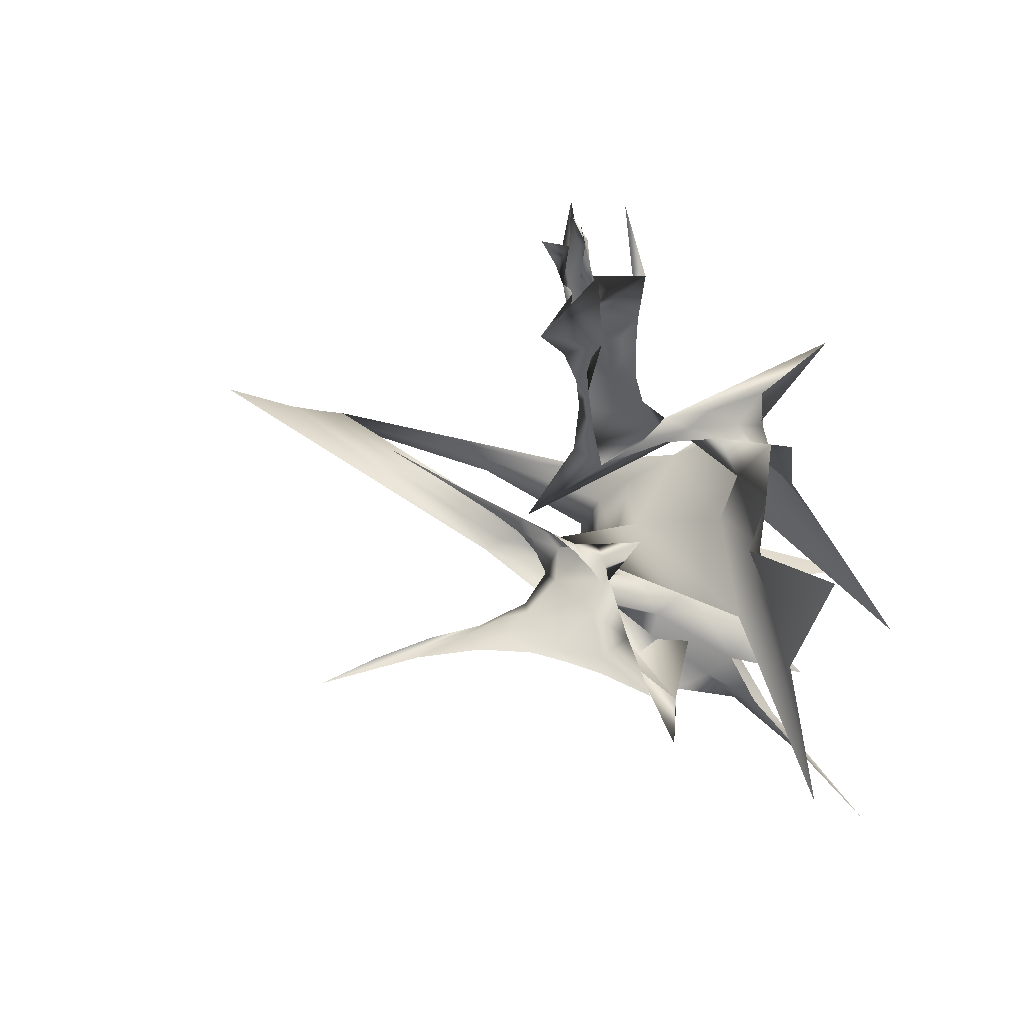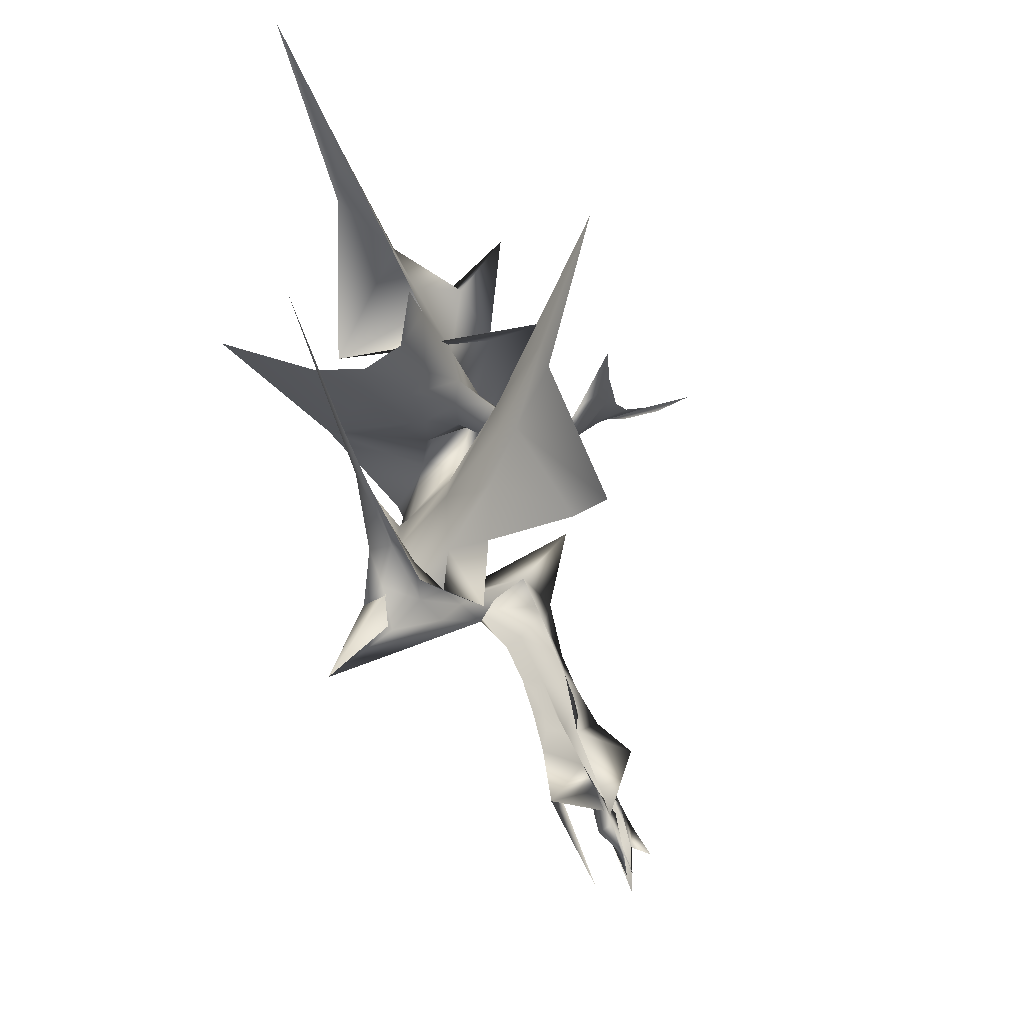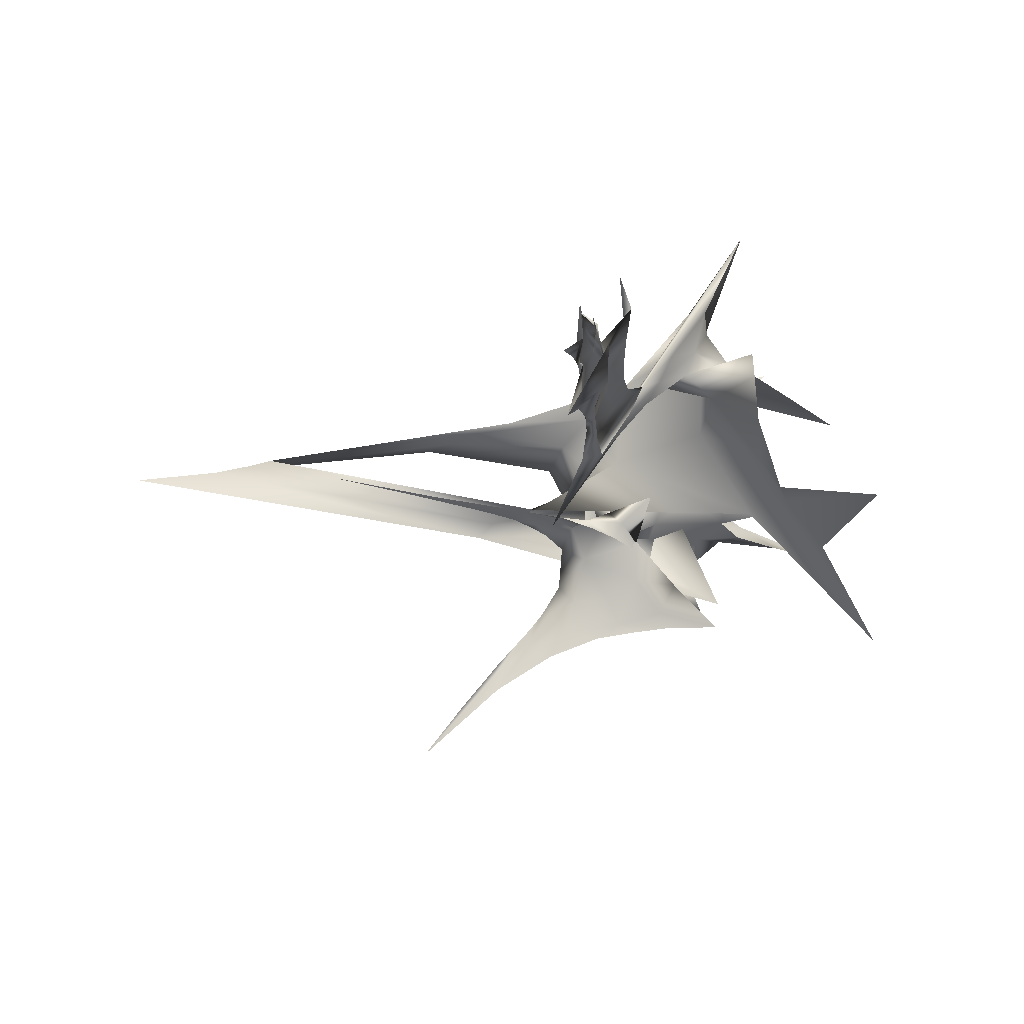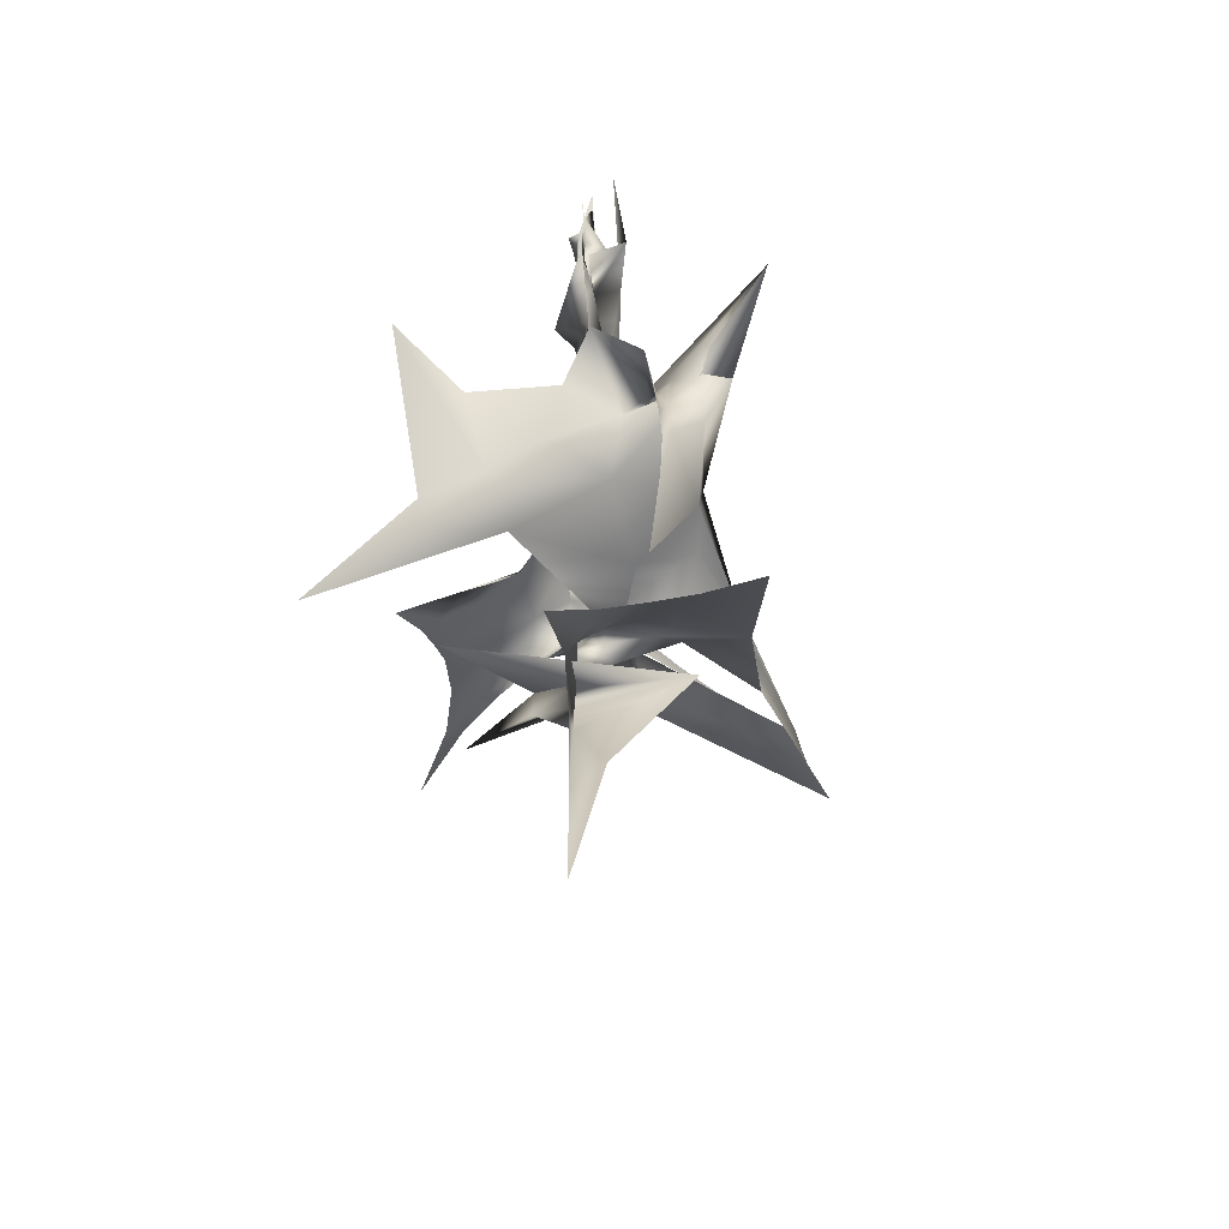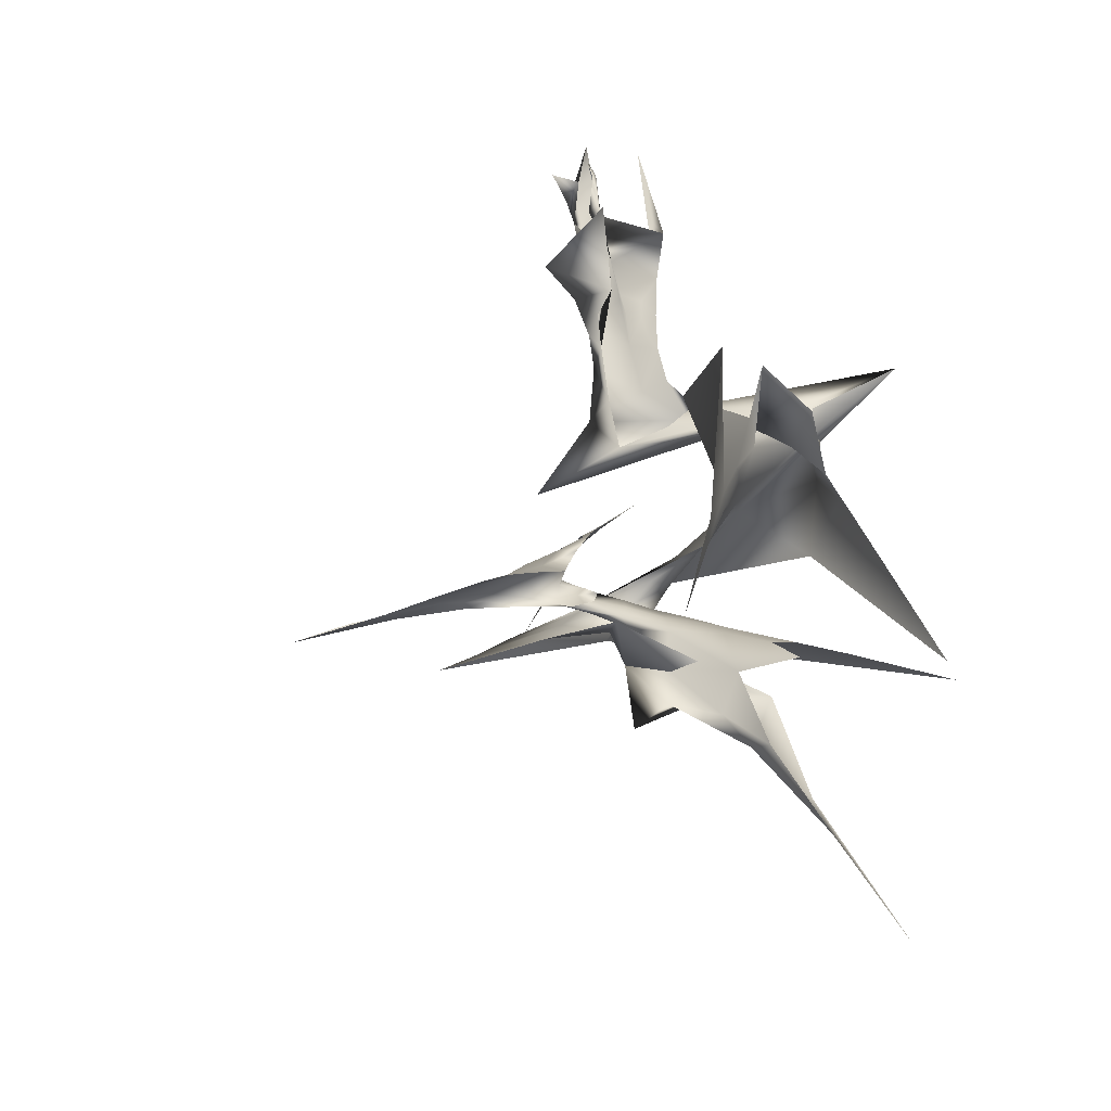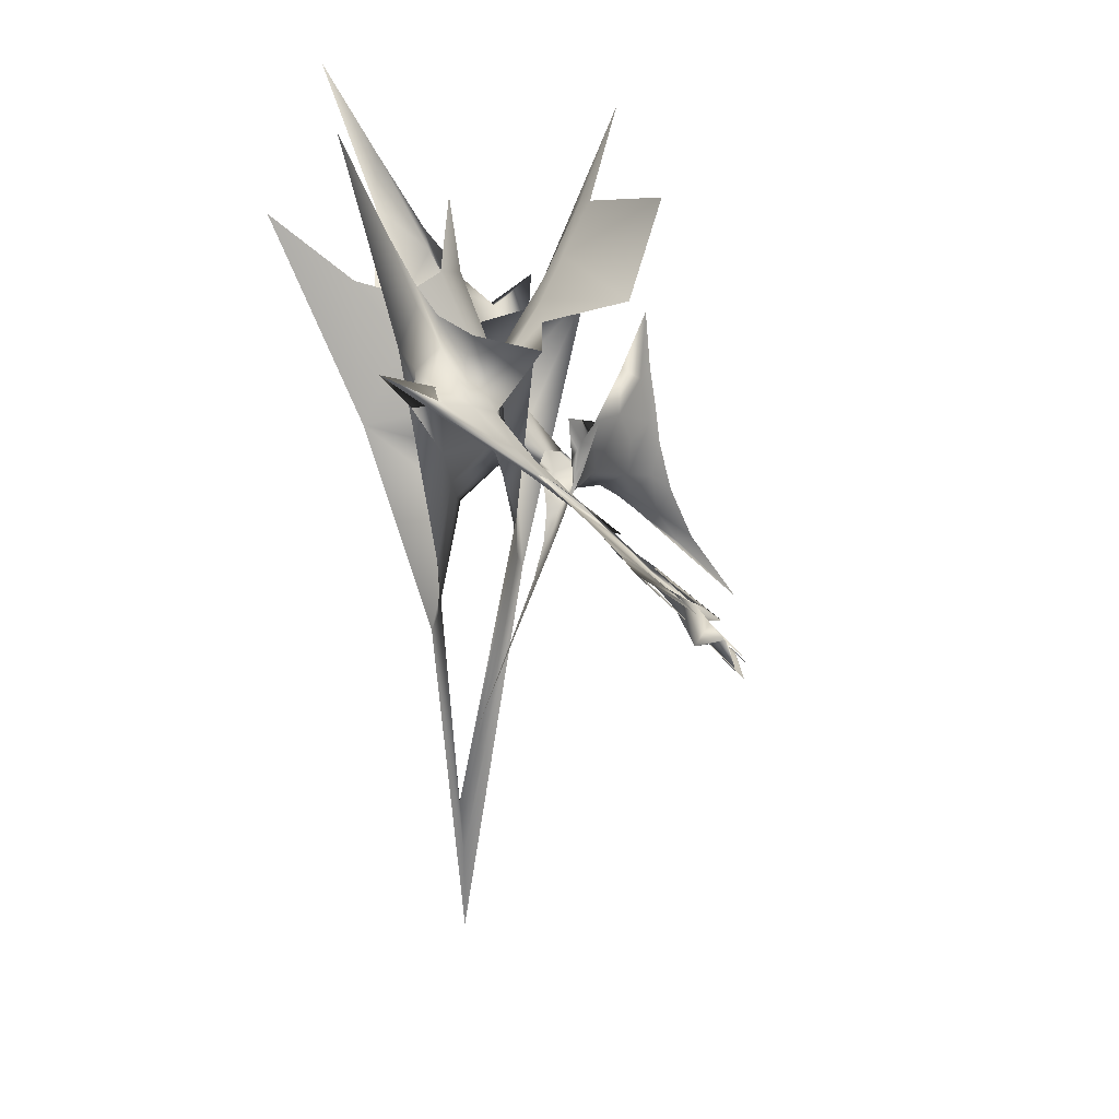
<metadata>
{"format":"obj","ext":"obj","renderer":"f3d","projection":"perspective","resolution":1024,"background":"white","views":[{"elev":41.6,"azim":114.2,"up":"+Z"},{"elev":77.6,"azim":-16.4,"up":"+Y"},{"elev":63.4,"azim":84.6,"up":"+Z"},{"elev":-26.8,"azim":-161.3,"up":"+Z"},{"elev":-15.2,"azim":148.4,"up":"+Z"},{"elev":23.3,"azim":-20.9,"up":"+Y"}]}
</metadata>
<code>
o 0
v 97 -1245 254
v 258.3 -527.1 162.1
v 255.3 -298.8 130.2
v 124.7 -360.6 189.5
v 58.38 -616.3 200.2
v 20.33 -114 0.00116
v 208 -90.72 -36.72
v 379.1 -30.53 -111.6
v 313.3 -159.2 33.16
v 422.2 -19.97 70.99
v 99.19 102.9 -228.2
v 177.2 32.47 -133.7
v -36.93 -217.2 105.3
v 145.6 -275 163.2
v 89.53 -194.6 135.9
v 207.3 -243.4 106.1
v 235.5 -145.5 36.53
v 265.9 -215.5 118.2
v 235.6 -268.1 161.1
v 168.1 77.74 -136.3
v 195.2 24.81 0.4717
v 232.3 -135.9 100.8
v 196.3 -24.33 -68.1
v -175 175 0
v 48.12 -71.68 100.7
v -30.51 47.93 55.88
v 151.1 -184.8 147.3
v 132.3 -95.12 113.1
v 137.1 47.45 56.07
v 170.7 -50.94 89.48
v 175 175 0
v 211 -218.7 163
v 281.9 -67.38 -50.58
v 309.6 -274 152.9
v 274.3 -292.9 177.3
v 280.4 -218.9 141
v 338.9 -299.8 167.9
v 248.5 -259.6 184
v 276.8 -306.8 204.3
v 297.8 -285.8 181.8
v 260 -234.2 164
v 313.8 -334.6 286.2
v 300.3 -255.1 315.3
v 309.1 -298.6 306.5
v 291.2 -373.3 298.6
v 358.6 -201.2 283.9
v 425.1 -208.8 243.1
v 486.2 -161.8 195.1
v 512.4 -43.88 155.1
v 437.2 -126.5 220.5
v 454.7 -342.8 218.4
v 512.1 -362.3 197.2
v 505.2 -252.5 196.1
v 455.3 -271.7 226.7
v 203.8 -617.6 268.9
v 245.3 -512.7 260.5
v 271.6 -452.1 263.5
v 292.1 -402.6 269.4
v 268.6 -434.4 294.7
v 331.2 -354.8 222.1
v 405.6 -368.4 193.3
v 468.3 -392.8 197.1
v 373.1 -314.1 251.9
v 487.4 -436.6 173.9
v 587.1 -527.2 160.1
v 532.6 -448.7 180.9
v 460.9 -408.9 186
v 127.2 -827.1 247.5
v 189.3 -661.5 257.2
v 562.3 -512 175.4
v 646.6 -597 158.4
v 729.4 -680.3 127.2
v 279.9 -385.9 237
v 305.6 -381.7 238.3
v 288.4 -415.7 252.2
v 268.3 -442.8 251.8
v 307.2 -387 246.7
v 284 -165.6 340.5
v 378.8 -193.5 268.6
v 323 -229 307.6
v 308.9 -325.5 200.1
v 357 -325.9 177.5
v 406.2 -363.2 173.6
v 280.6 -346.7 222.1
v 614 -518 163.1
v 558.9 -402.5 183.3
v 530.2 -300.2 190.9
v 521.9 -222.7 186.9
v 514.1 -149.9 176.1
v 348.9 -245.8 290.6
v 325.7 -293.3 302.5
v 296.1 -353.7 303.8
v 77 332 -500
v 126.9 190.4 -302.6
v 213.9 -171 136.1
v 60.6 16.04 71.94
v 238.9 -494.9 186.3
v 216.5 -289.7 185
v 98.63 -329.1 246.6
v 60.78 -568.9 233.5
v 96.24 -1082 257
v 85.21 -959 270.1
v 227.8 -401.7 212.4
v 159.3 -219.1 270.9
v 31.97 -189.7 372.9
v 46.81 -437.3 279.3
v 511.3 317.7 2.081
v 379.3 199 164.2
v 258.6 84.83 279.7
v 142.2 -41.82 335.8
v 280.8 57.2 213.3
v 374.1 200.6 214
v 292.5 125.9 287.9
v -8.96 -25.67 251.9
v -61.85 -50.95 490.5
v -23.4 -16.81 398.8
v -4.528 -26.54 475.7
v 116.6 -20.84 439
v 108.2 -144.6 499.2
v -156.7 62.33 619.4
v 188.9 64.84 460.5
v 146.9 51.71 571.8
v 88.7 -74.83 500.5
v 226 72.86 358.4
v -35.35 312 -7.771
v 1.486 79.72 332.3
v -9.361 174.5 204.2
v -18.85 -16.33 472.6
v 18.65 27 411.5
v 24.97 71.66 378.5
v 49.91 0.9628 447
v 49.41 68.08 496
v -23.2 -26.48 553.8
v 198.4 43.26 364.1
v 364.1 -382.2 402
v 140.8 -189.3 535.7
v 154.6 -168 507.8
v 249.4 -269.3 485.2
v 69.74 -106.5 548.2
v 142.4 -177 559.7
v 180.3 -205.6 521.2
v 113.6 -135.7 524
v 256.9 -282.6 866.2
v 275.1 -283.8 944.6
v 278.8 -295.2 991.1
v 269.2 -291.2 920.7
v 254.9 -303.5 907
v 294 -329.7 953.4
v 308.3 -342.1 1027
v 279.8 -335.5 1124
v 267.9 -320.6 1016
v 293.7 -323.7 811
v 296.7 -326.9 867.6
v 307.4 -337.5 954
v 299.4 -330.2 890.7
v 175.6 -220.9 920.9
v 188.1 -227.9 824.8
v 207.2 -254 784
v 242.5 -272.9 797.6
v 291.5 -309 970.6
v 228.4 -263.9 693.5
v 280.8 -309.1 650
v 285.9 -315.8 733.8
v 241.1 -277.3 791.4
v 274.4 -292.8 689.6
v 263.7 -271.8 803.1
v 310.2 -331.5 792.7
v 289.7 -312.8 717.7
v 211.7 -255 1096
v 199.8 -241.7 955.6
v 281.9 -298 783
v 291.3 -304.6 881.8
v 278.9 -277.2 973.4
v 188.8 -225.8 682.4
v 201.6 -238.9 708.6
v 210 -248.5 748.2
v 190.4 -228.7 751.3
v 233.7 -267 756.9
v 251.2 -330.9 995.3
v 278.4 -337.2 1096
v 279.8 -301 1048
v 210.4 -247.6 598.3
v 287.8 -315.2 542.9
v 263.9 -283.4 581.5
v 177.3 -213.4 616.4
v 359.5 -359.7 860.3
v 289.4 -325.1 924.2
v 318 -348.5 1002
v 337.6 -369.1 1062
v 302 -328.9 1040
v 284.1 -308 1052
v 291.1 -312.8 1097
v 285.3 -303.2 1040
v 396.9 274.6 491.1
v 349 86.46 465.6
v 41.41 -53.08 509.3
v 7.065 111.5 306
v 232 -449.4 201.5
v 185.2 -258.4 231.3
v 68.09 -272 306.6
v 55.28 -504 261
v 90.68 -1006 264.3
f 10 6 9
f 8 9 7
f 6 7 9
f 7 6 12
f 11 12 6
f 15 13 14
f 4 14 13
f 5 4 13
f 19 16 18
f 17 18 16
f 23 20 21
f 17 23 21
f 18 17 22
f 21 22 17
f 26 24 13
f 25 26 13
f 15 25 13
f 28 25 15
f 27 28 15
f 31 29 21
f 22 21 30
f 29 30 21
f 27 15 14
f 32 27 14
f 19 32 14
f 14 4 16
f 19 14 16
f 17 16 9
f 33 17 9
f 8 33 9
f 16 4 3
f 9 16 3
f 9 3 10
f 2 10 3
f 35 19 34
f 18 34 19
f 18 22 36
f 34 18 36
f 37 34 36
f 41 38 40
f 39 40 38
f 38 32 19
f 39 38 35
f 19 35 38
f 44 45 42
f 43 44 42
f 50 46 47
f 49 50 48
f 47 48 50
f 54 51 53
f 52 53 51
f 59 55 56
f 45 59 58
f 42 45 58
f 57 58 59
f 56 57 59
f 63 60 61
f 51 63 61
f 62 51 61
f 66 67 64
f 65 66 64
f 55 68 69
f 56 55 69
f 65 64 70
f 72 65 71
f 70 71 65
f 75 76 73
f 74 75 73
f 42 58 77
f 63 42 60
f 77 60 42
f 47 46 63
f 54 47 63
f 51 54 63
f 46 78 43
f 63 46 43
f 42 63 43
f 80 78 46
f 79 80 46
f 50 79 46
f 60 81 82
f 61 60 82
f 61 82 83
f 67 61 83
f 64 67 83
f 74 73 84
f 60 74 84
f 81 60 84
f 81 35 34
f 82 81 34
f 82 34 37
f 83 82 37
f 39 35 81
f 84 39 81
f 85 66 65
f 72 85 65
f 86 52 66
f 85 86 66
f 52 51 62
f 66 52 62
f 62 61 67
f 66 62 67
f 77 75 74
f 60 77 74
f 58 57 75
f 77 58 75
f 57 56 76
f 75 57 76
f 87 53 52
f 86 87 52
f 89 53 88
f 87 88 53
f 49 48 89
f 53 89 48
f 48 47 53
f 54 53 47
f 43 78 80
f 44 43 80
f 90 44 80
f 79 90 80
f 91 92 44
f 90 91 44
f 92 59 45
f 44 92 45
f 11 93 94
f 12 11 94
f 12 94 20
f 23 12 20
f 33 12 23
f 17 33 23
f 7 12 33
f 8 7 33
f 36 41 40
f 37 36 40
f 22 95 36
f 41 36 95
f 95 32 41
f 38 41 32
f 95 28 27
f 32 95 27
f 30 28 22
f 95 22 28
f 29 96 30
f 28 30 96
f 96 26 25
f 28 96 25
f 97 101 2
f 1 2 101
f 3 98 97
f 2 3 97
f 4 99 98
f 3 4 98
f 4 5 100
f 99 4 100
f 100 5 101
f 1 101 5
f 111 110 109
f 107 111 108
f 109 108 111
f 108 113 112
f 107 108 112
f 116 115 105
f 114 116 105
f 106 114 105
f 117 120 119
f 118 117 119
f 119 123 118
f 124 118 121
f 122 121 118
f 123 122 118
f 114 125 127
f 116 114 126
f 127 126 114
f 128 116 129
f 126 129 116
f 131 130 132
f 123 131 132
f 122 123 132
f 133 120 115
f 128 133 115
f 116 128 115
f 115 120 117
f 105 115 117
f 110 117 118
f 109 110 134
f 118 134 110
f 105 117 110
f 104 105 110
f 104 110 111
f 103 104 111
f 119 120 136
f 135 119 136
f 137 123 119
f 138 137 119
f 135 138 119
f 140 139 142
f 141 140 142
f 136 120 140
f 139 140 120
f 133 139 120
f 144 143 146
f 145 144 146
f 148 147 151
f 149 148 151
f 150 149 151
f 153 152 155
f 154 153 155
f 157 156 143
f 158 157 159
f 143 159 157
f 146 143 156
f 160 146 156
f 162 161 163
f 152 163 164
f 161 164 163
f 167 166 168
f 165 168 166
f 169 156 170
f 157 170 156
f 165 166 171
f 172 171 166
f 173 172 166
f 175 174 177
f 176 175 177
f 164 161 178
f 143 164 159
f 178 159 164
f 152 164 147
f 155 152 147
f 148 155 147
f 147 164 143
f 179 147 144
f 143 144 147
f 147 179 151
f 180 151 181
f 179 181 151
f 183 182 162
f 161 162 182
f 165 184 162
f 168 165 162
f 183 162 184
f 182 185 174
f 161 182 174
f 175 161 174
f 135 136 183
f 182 183 136
f 184 138 183
f 135 183 138
f 182 136 185
f 140 185 136
f 173 166 186
f 167 186 166
f 153 187 186
f 167 153 186
f 167 163 152
f 153 167 152
f 168 162 163
f 167 168 163
f 161 175 176
f 178 161 176
f 176 158 178
f 159 178 158
f 177 157 158
f 176 177 158
f 188 187 154
f 153 154 187
f 154 190 188
f 189 188 190
f 149 150 190
f 154 149 190
f 155 148 154
f 149 154 148
f 181 179 145
f 144 145 179
f 191 180 181
f 145 191 181
f 191 145 193
f 192 191 193
f 145 146 160
f 193 145 160
f 112 113 194
f 195 194 113
f 124 121 195
f 113 124 195
f 134 118 124
f 113 134 124
f 109 134 113
f 108 109 113
f 141 142 137
f 138 141 137
f 142 196 123
f 137 142 123
f 139 133 196
f 142 139 196
f 196 133 128
f 129 196 128
f 196 129 131
f 123 196 131
f 129 197 130
f 131 129 130
f 126 127 197
f 129 126 197
f 103 102 198
f 202 198 102
f 199 104 103
f 198 199 103
f 200 105 104
f 199 200 104
f 106 105 200
f 201 106 200
f 102 106 201
f 202 102 201
f 198 202 97
f 101 97 202
f 98 199 198
f 97 98 198
f 99 200 199
f 98 99 199
f 100 201 99
f 200 99 201
f 202 201 100
f 101 202 100

</code>
